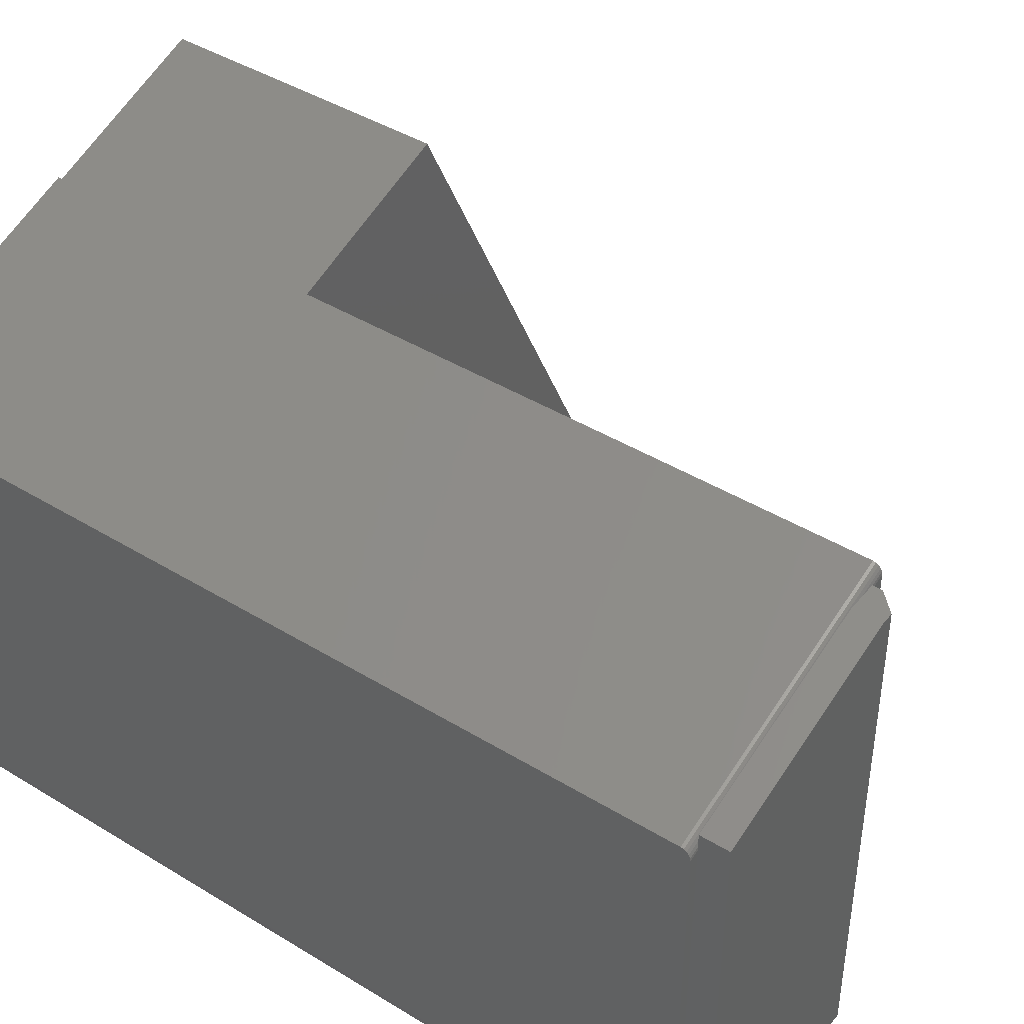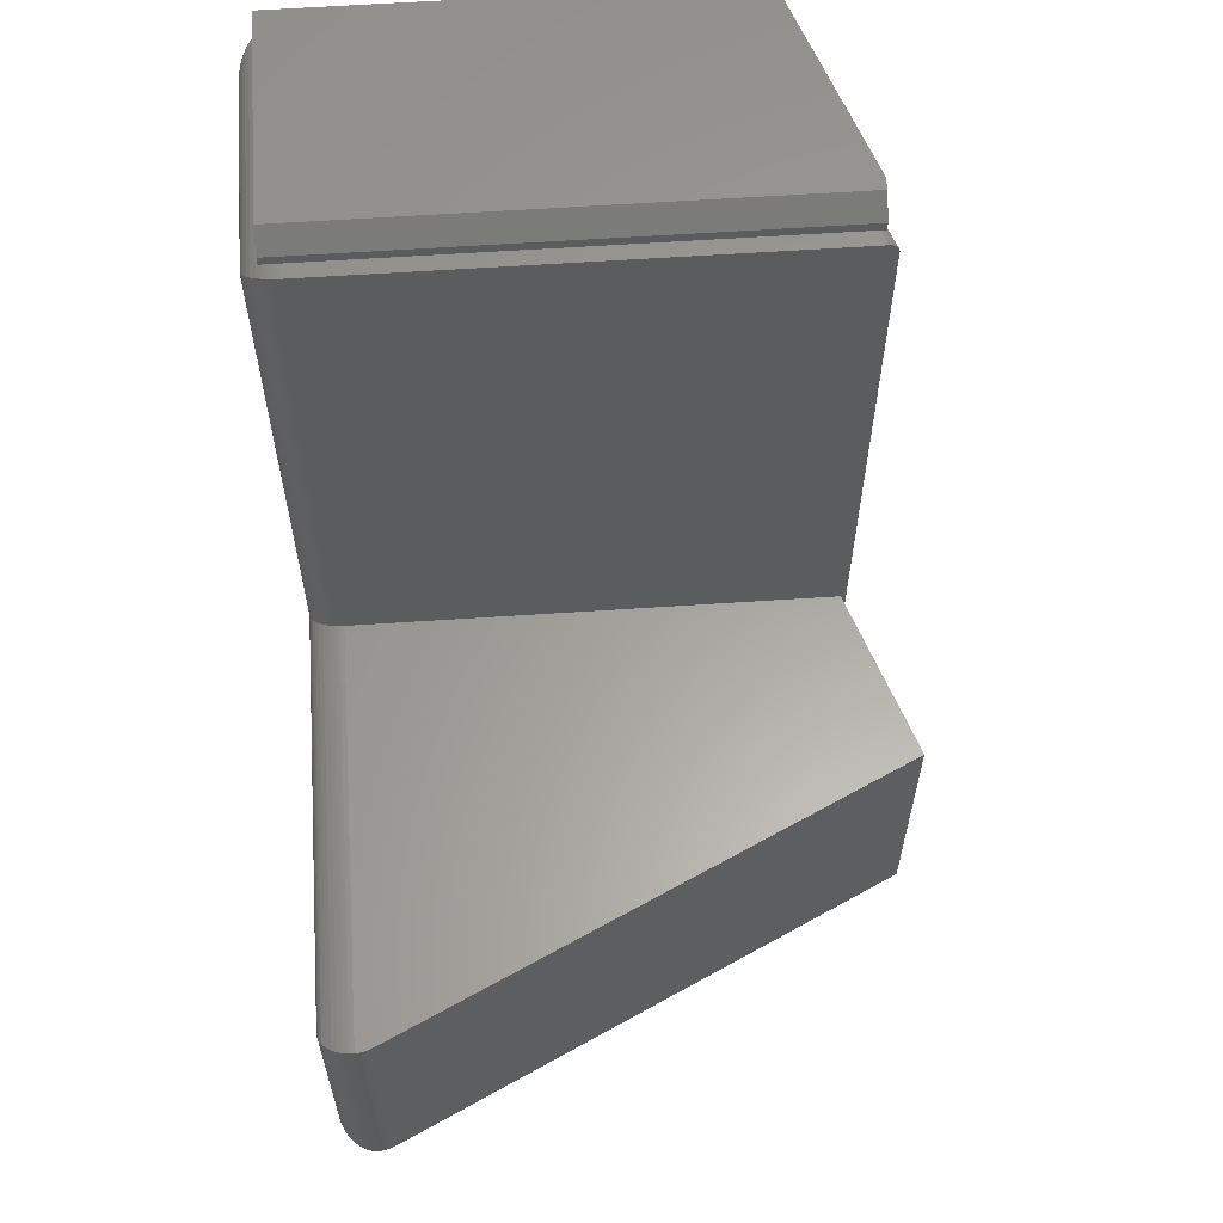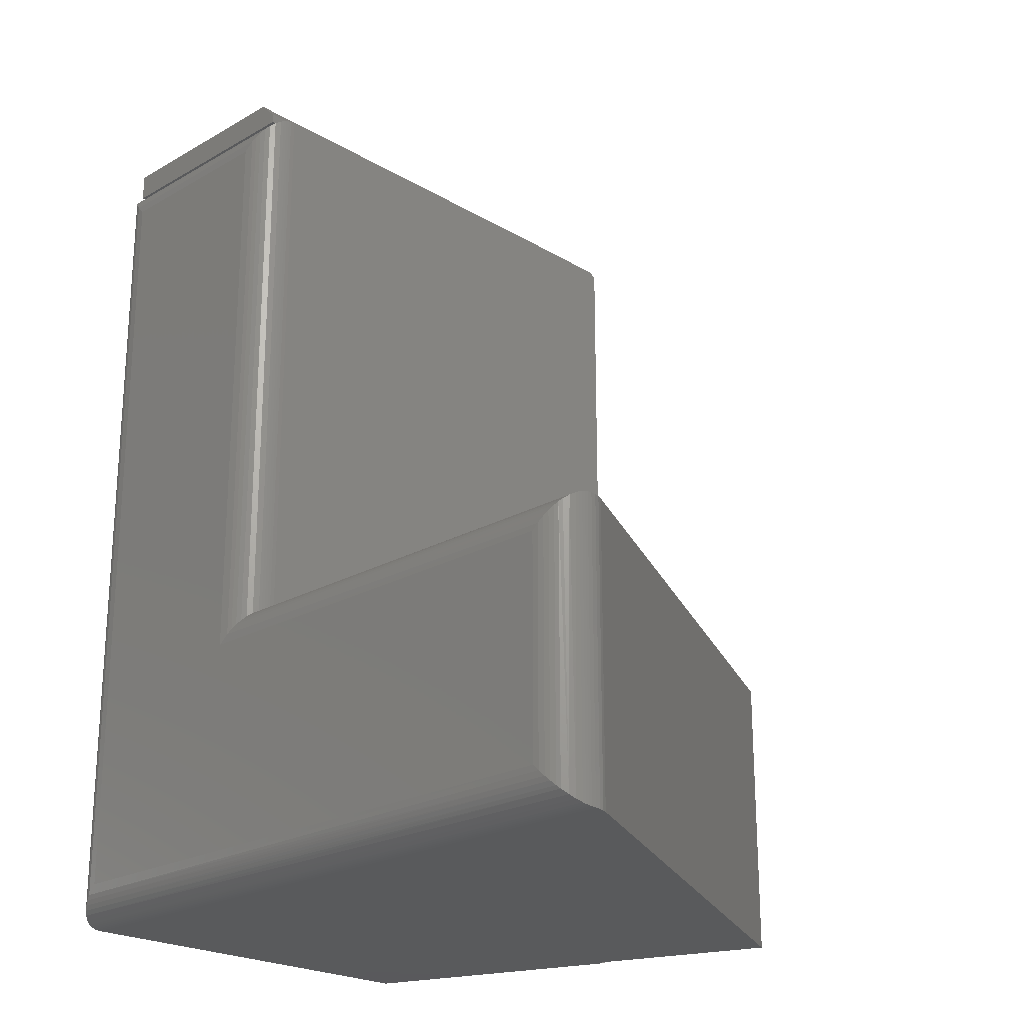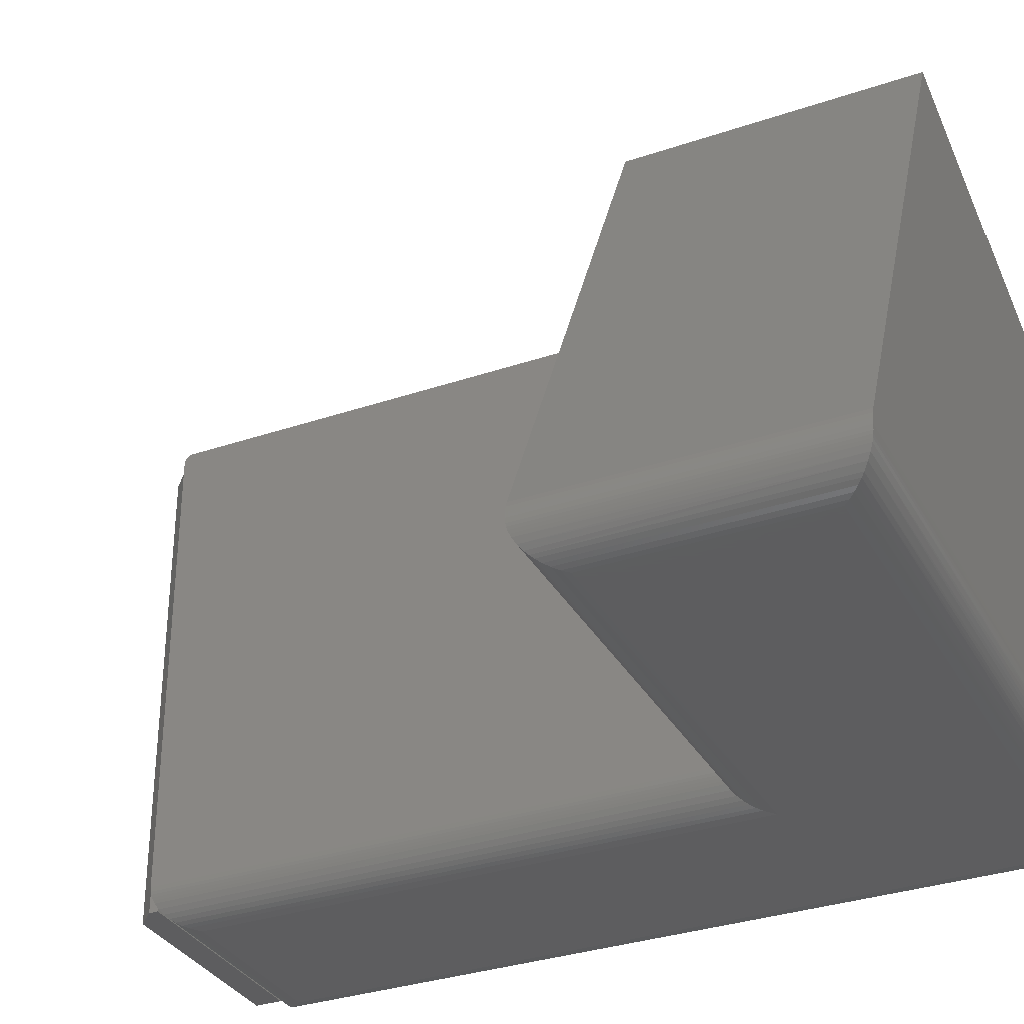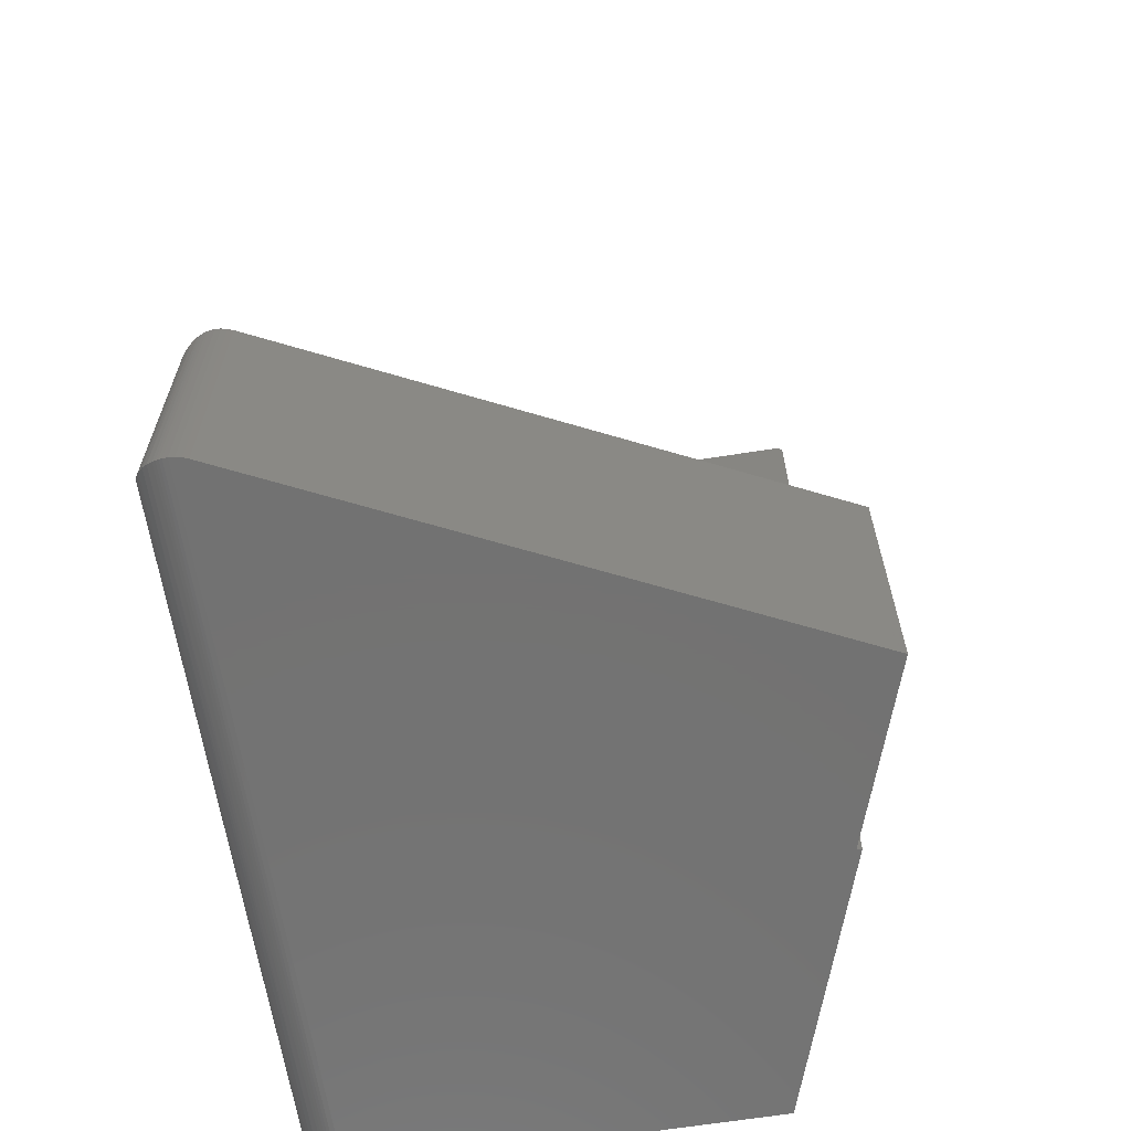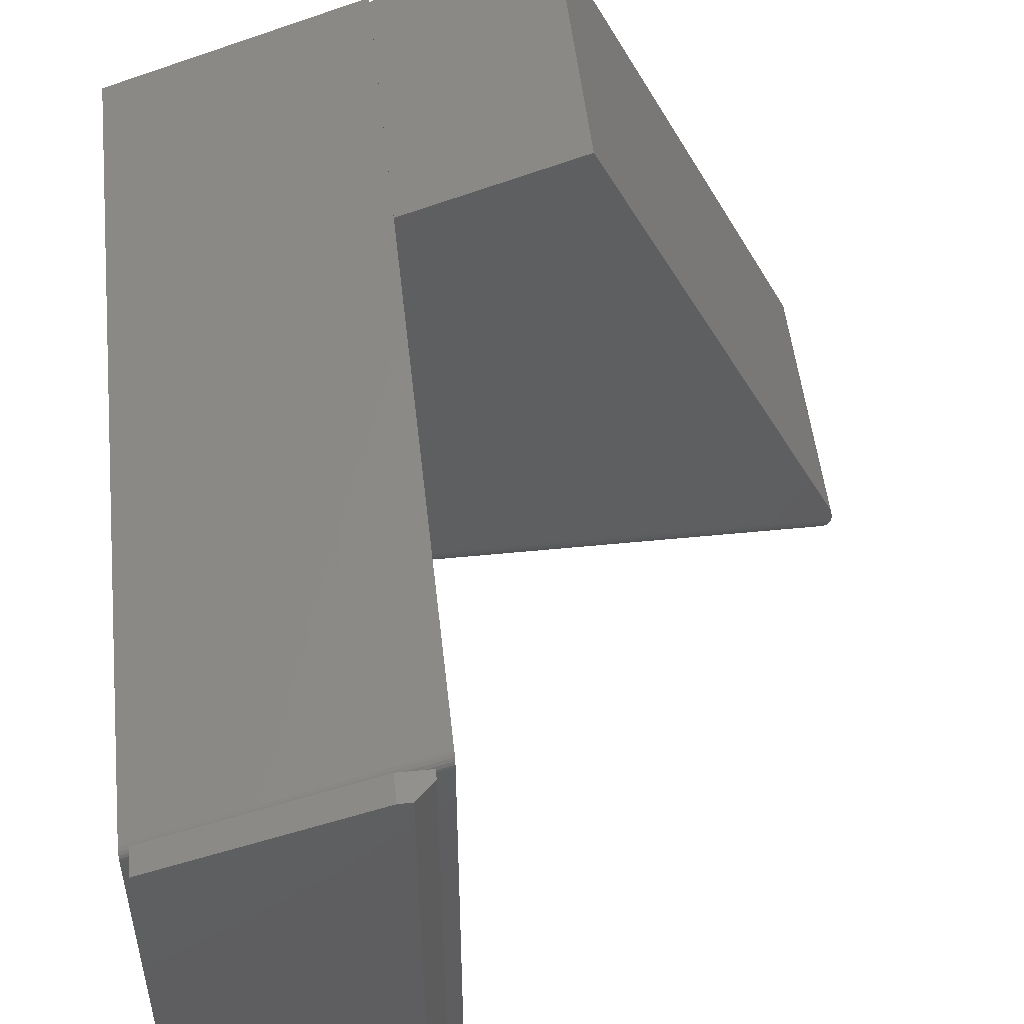
<metadata>
{"format":"stl","ext":"stl","renderer":"f3d","projection":"perspective","resolution":1024,"background":"white","views":[{"elev":42.7,"azim":-53.9,"up":"+Y"},{"elev":61.3,"azim":86.1,"up":"+Z"},{"elev":-22.5,"azim":44.5,"up":"+Z"},{"elev":-33.1,"azim":115.1,"up":"+Y"},{"elev":-64.5,"azim":99.1,"up":"+Z"},{"elev":51.6,"azim":-6.2,"up":"+Y"}]}
</metadata>
<code>
# stl→obj: 121 verts, 238 faces
v -0.1797 -0.1719 0.75
v 0.004523 -0.1719 0.75
v -0.1797 0.1923 0.75
v 0.004523 0.25 0.75
v -0.006497 0.25 0.75
v -0.006497 0.25 0.7266
v 0.02015 0.25 0.7344
v 0.02015 0.25 0.7266
v 0.02015 -0.1719 0.7344
v 0.02015 -0.1719 0.7266
v 0.02015 -0.1562 0.7266
v 0.02015 0.2457 0.7266
v -0.1797 -0.1719 0.7266
v -0.1797 -0.1562 0.7266
v -0.1797 0.1772 0.7266
v -0.1797 0.1923 0.7266
v 0.03281 -0.1562 0.7266
v 0.03281 0.2496 0.7266
v -0.1875 -0.1562 0.7266
v -0.1875 0.1746 0.7266
v -0.1562 -0.1875 0.6953
v 0.009496 -0.1865 0.7032
v -0.1642 -0.1865 0.7032
v 0.001563 -0.1875 0.6953
v 0.01334 -0.1852 0.7071
v -0.168 -0.1852 0.7071
v 0.01707 -0.1834 0.7108
v -0.1718 -0.1834 0.7108
v 0.02064 -0.181 0.7144
v -0.1753 -0.181 0.7144
v 0.02397 -0.178 0.7177
v -0.1787 -0.178 0.7177
v 0.02719 -0.1741 0.7209
v -0.1819 -0.1741 0.7209
v 0.02974 -0.1698 0.7235
v -0.1873 -0.1601 0.7263
v 0.03257 -0.1601 0.7263
v 0.03216 -0.1626 0.7259
v -0.1868 -0.1626 0.7259
v 0.03155 -0.165 0.7253
v -0.1862 -0.165 0.7253
v 0.03073 -0.1675 0.7245
v -0.1854 -0.1675 0.7245
v -0.1844 -0.1698 0.7235
v 0.03281 0.2521 0.7262
v -0.1875 0.1771 0.7262
v 0.03281 0.2578 0.7188
v -0.1875 0.1828 0.7188
v 0.03281 0.2574 0.7211
v -0.1875 0.1824 0.7212
v 0.03281 0.2563 0.7233
v -0.1875 0.1812 0.7234
v 0.03281 0.2544 0.7251
v -0.1875 0.1794 0.7251
v 0.001563 -0.1875 0.2109
v 0.3749 -0.1871 0.2158
v 0.009497 -0.1865 0.2189
v 0.1815 -0.1875 0.2109
v 0.37 -0.1875 0.2109
v 0.3797 -0.186 0.2206
v 0.01334 -0.1852 0.2227
v 0.3835 -0.1844 0.2245
v 0.01707 -0.1834 0.2264
v 0.3873 -0.1823 0.2282
v 0.02064 -0.181 0.23
v 0.3899 -0.1803 0.2308
v 0.02397 -0.178 0.2333
v 0.3923 -0.1781 0.2333
v 0.3955 -0.1742 0.2365
v 0.02719 -0.1741 0.2366
v 0.3981 -0.1698 0.2391
v 0.4012 -0.1562 0.2422
v 0.03281 -0.1562 0.2422
v 0.401 -0.1602 0.2419
v 0.03257 -0.1601 0.2419
v 0.4005 -0.1627 0.2415
v 0.03216 -0.1626 0.2415
v 0.3999 -0.1651 0.2409
v 0.03155 -0.165 0.2409
v 0.3991 -0.1675 0.2401
v 0.03073 -0.1675 0.2401
v 0.02974 -0.1698 0.2391
v 0.3991 -0.1675 0.002114
v 0.3969 -0.1721 0.004322
v -0.1844 -0.1698 0.00307
v -0.1819 -0.1741 0.005622
v 0.394 -0.1762 0.007234
v -0.1787 -0.178 0.008839
v 0.3899 -0.1803 0.01135
v -0.1753 -0.181 0.01217
v 0.3873 -0.1823 0.01394
v -0.1718 -0.1834 0.01574
v 0.3835 -0.1844 0.01768
v -0.168 -0.1852 0.01947
v 0.3797 -0.186 0.02154
v -0.1642 -0.1865 0.02332
v 0.3749 -0.1871 0.02637
v 0.37 -0.1875 0.03125
v 0.1815 -0.1875 0.03125
v -0.1562 -0.1875 0.03125
v -0.1875 -0.1562 0
v 0.4012 -0.1562 0
v -0.1873 -0.1601 0.0002397
v 0.401 -0.1602 0.0002513
v -0.1868 -0.1626 0.0006549
v 0.4005 -0.1627 0.000674
v -0.1862 -0.165 0.001261
v 0.3999 -0.1651 0.001287
v -0.1854 -0.1675 0.002081
v 0.4009 -0.1516 0.2422
v 0.03281 0.2534 0.2422
v 0.3998 -0.147 0.2422
v 0.3981 -0.1426 0.2422
v 0.1815 0.3047 0.2422
v 0.3981 -0.1426 0
v 0.1815 0.3047 0
v -0.1875 0.1828 0
v 0.03281 0.2534 0
v 0.03281 0.2578 0
v 0.4009 -0.1516 0
v 0.3998 -0.147 0
f 1 2 3
f 3 2 4
f 3 4 5
f 6 5 4
f 6 4 7
f 6 7 8
f 9 10 11
f 7 9 11
f 7 11 12
f 7 12 8
f 1 13 2
f 2 13 10
f 2 10 9
f 2 9 4
f 4 9 7
f 13 14 10
f 10 14 11
f 8 12 6
f 6 12 15
f 6 15 16
f 11 17 12
f 12 17 18
f 19 14 20
f 20 14 15
f 21 22 23
f 21 24 22
f 23 22 25
f 23 25 26
f 26 25 27
f 26 27 28
f 28 27 29
f 28 29 30
f 30 29 31
f 30 31 32
f 32 31 33
f 32 33 34
f 34 33 35
f 36 37 17
f 36 17 11
f 36 11 14
f 36 14 19
f 37 36 38
f 38 36 39
f 38 39 40
f 40 39 41
f 40 41 42
f 42 41 43
f 42 43 35
f 35 43 44
f 35 44 34
f 45 46 20
f 45 20 15
f 45 15 12
f 45 12 18
f 47 48 49
f 49 48 50
f 49 50 51
f 51 50 52
f 51 52 53
f 53 52 54
f 53 54 45
f 45 54 46
f 3 16 15
f 3 15 1
f 1 15 14
f 1 14 13
f 5 6 3
f 3 6 16
f 55 56 57
f 55 58 56
f 59 56 58
f 56 60 57
f 61 57 60
f 60 62 61
f 63 61 62
f 62 64 63
f 65 63 64
f 64 66 65
f 67 65 66
f 67 66 68
f 67 68 69
f 67 69 70
f 70 69 71
f 72 73 74
f 74 73 75
f 74 75 76
f 76 75 77
f 76 77 78
f 78 77 79
f 78 79 80
f 80 79 81
f 80 81 71
f 71 81 82
f 71 82 70
f 83 84 85
f 85 84 86
f 86 84 87
f 86 87 88
f 88 87 89
f 88 89 90
f 90 89 91
f 90 91 92
f 92 91 93
f 92 93 94
f 94 93 95
f 96 94 95
f 96 95 97
f 96 97 98
f 96 98 99
f 96 99 100
f 101 102 103
f 103 102 104
f 103 104 105
f 105 104 106
f 105 106 107
f 107 106 108
f 107 108 109
f 109 108 83
f 109 83 85
f 73 72 110
f 111 73 110
f 111 110 112
f 111 112 113
f 111 113 114
f 113 115 114
f 114 115 116
f 99 98 58
f 58 98 59
f 20 54 19
f 20 46 54
f 19 54 52
f 19 52 50
f 19 50 48
f 19 48 117
f 19 117 101
f 111 47 73
f 111 118 47
f 18 51 45
f 51 53 45
f 47 118 119
f 17 73 47
f 17 47 49
f 17 49 51
f 17 51 18
f 101 120 102
f 117 115 121
f 117 121 120
f 117 120 101
f 118 116 115
f 118 115 117
f 118 117 119
f 24 21 55
f 55 21 100
f 55 100 58
f 58 100 99
f 59 97 56
f 59 98 97
f 83 71 84
f 71 69 84
f 87 84 69
f 69 68 87
f 87 68 66
f 87 66 89
f 89 66 64
f 89 64 91
f 91 64 62
f 91 62 93
f 93 62 60
f 93 60 95
f 95 60 56
f 95 56 97
f 115 113 121
f 121 113 112
f 121 112 120
f 120 112 110
f 120 110 102
f 102 110 72
f 102 72 104
f 104 72 74
f 104 74 106
f 106 74 76
f 106 76 108
f 108 76 78
f 108 78 83
f 83 78 80
f 83 80 71
f 24 57 22
f 24 55 57
f 82 33 70
f 70 33 31
f 70 31 67
f 67 31 29
f 67 29 65
f 65 29 27
f 65 27 63
f 63 27 25
f 63 25 61
f 61 25 22
f 61 22 57
f 73 17 75
f 75 17 37
f 75 37 77
f 77 37 38
f 77 38 79
f 79 38 40
f 79 40 81
f 81 40 42
f 81 42 82
f 82 42 35
f 82 35 33
f 100 23 96
f 100 21 23
f 96 23 26
f 96 26 94
f 94 26 28
f 94 28 92
f 92 28 30
f 92 30 90
f 90 30 32
f 90 32 88
f 88 32 34
f 88 34 86
f 86 34 44
f 19 101 36
f 36 101 103
f 36 103 39
f 39 103 105
f 39 105 41
f 41 105 107
f 41 107 43
f 43 107 109
f 43 109 44
f 44 109 85
f 44 85 86
f 116 118 114
f 114 118 111
f 119 117 47
f 47 117 48

</code>
